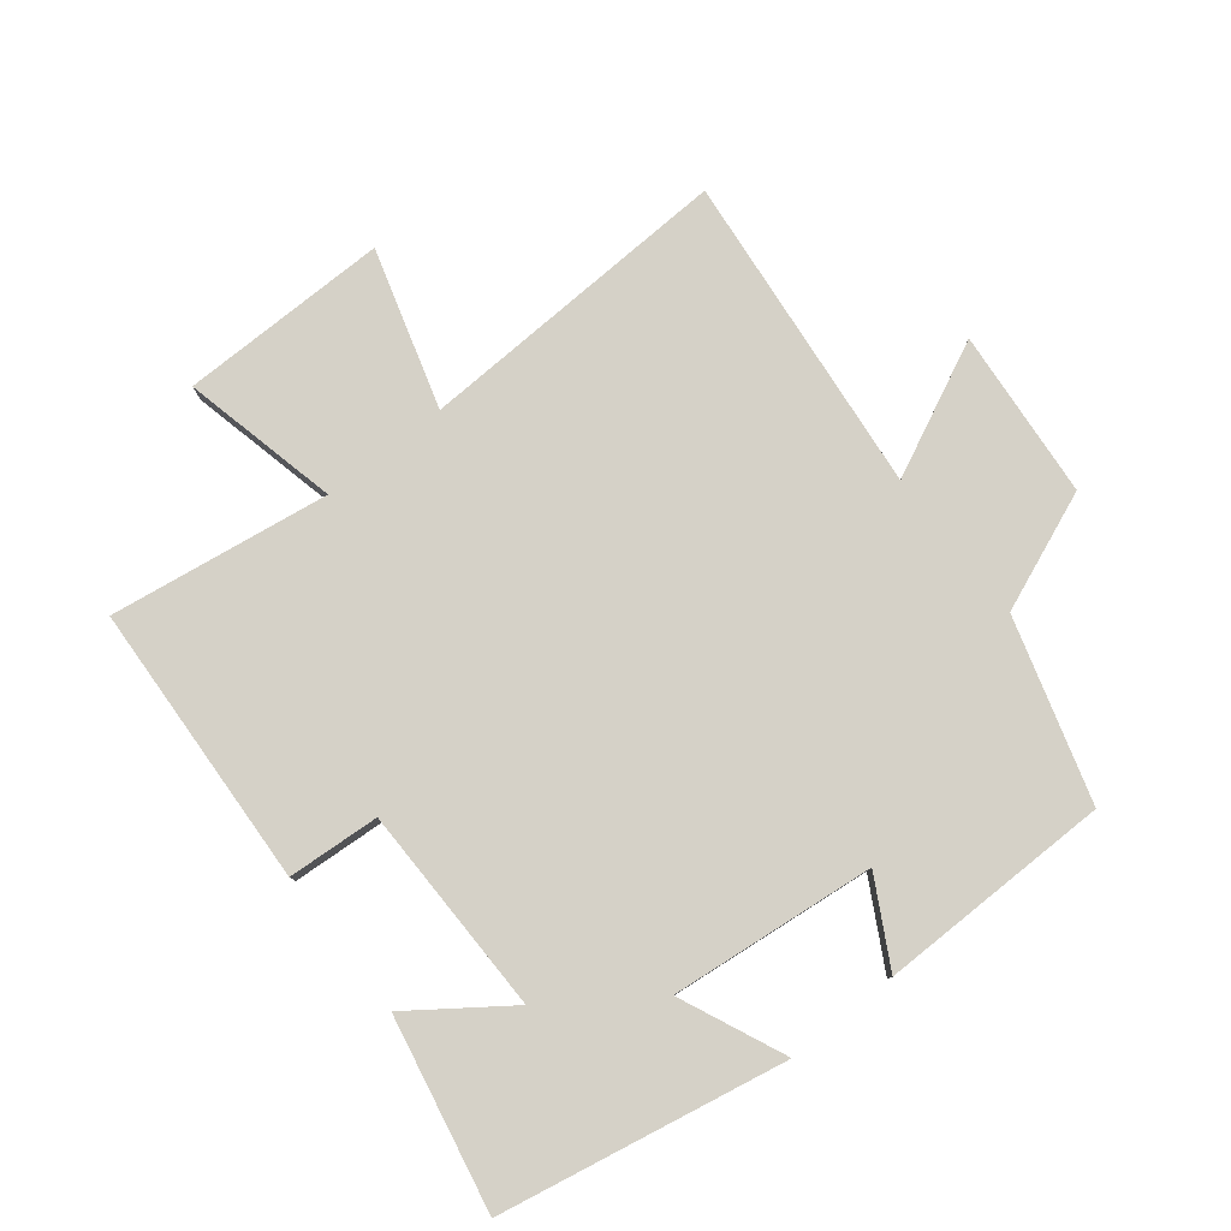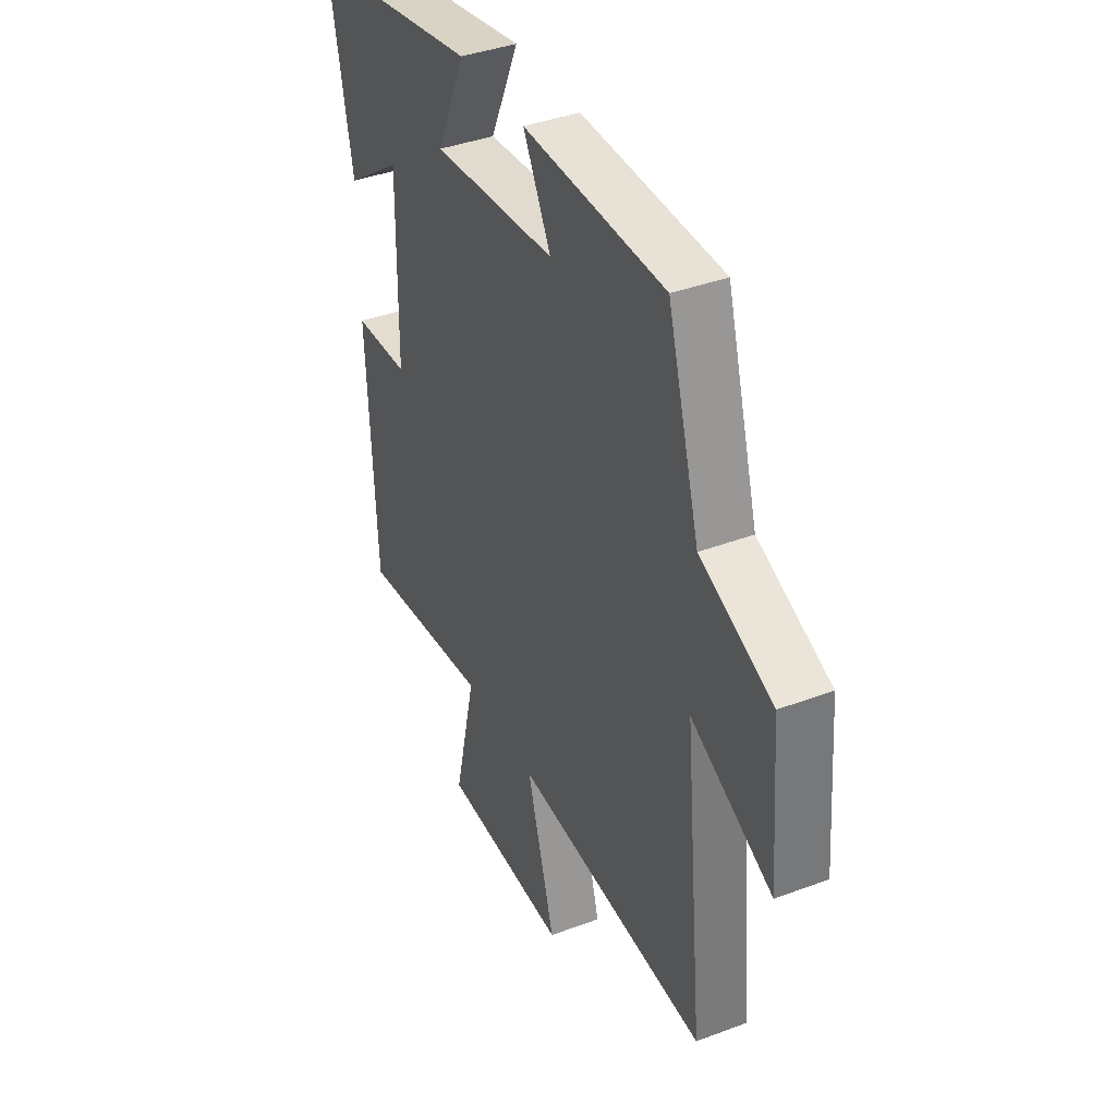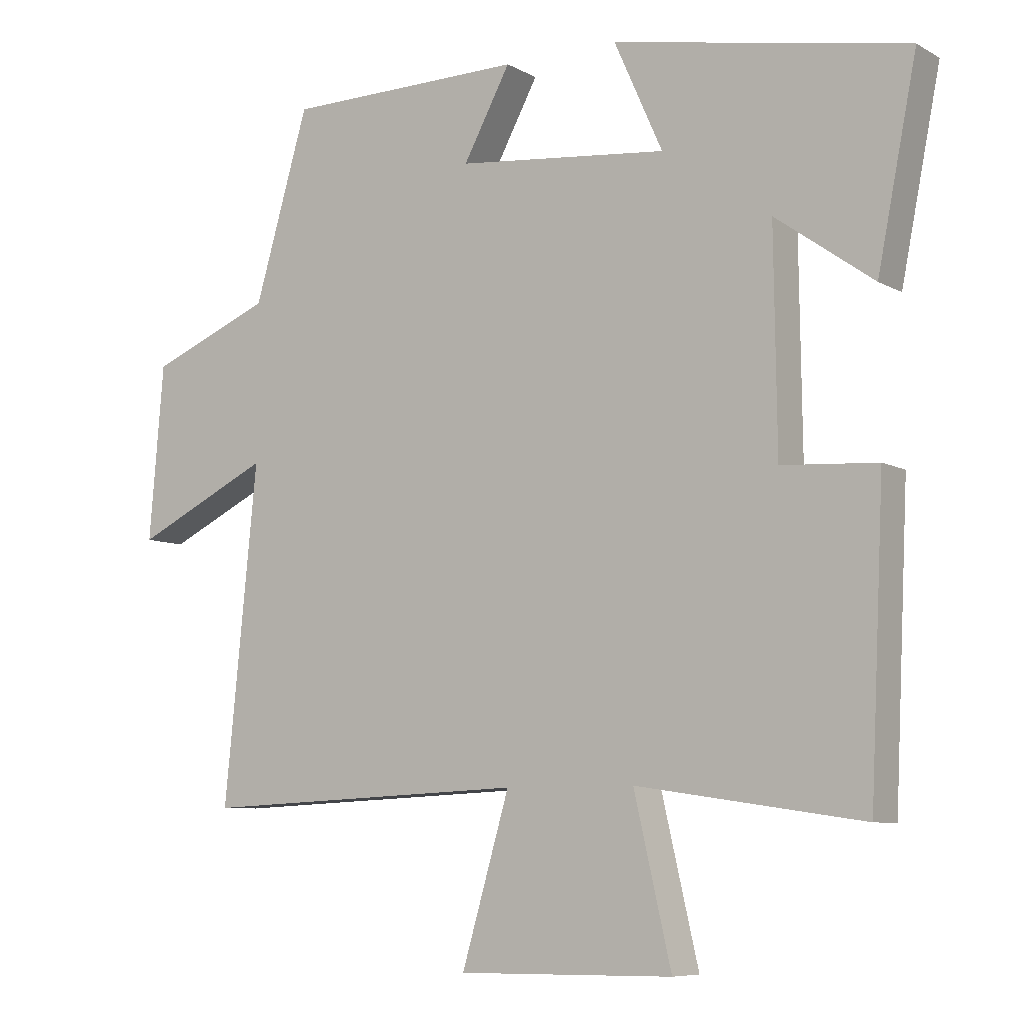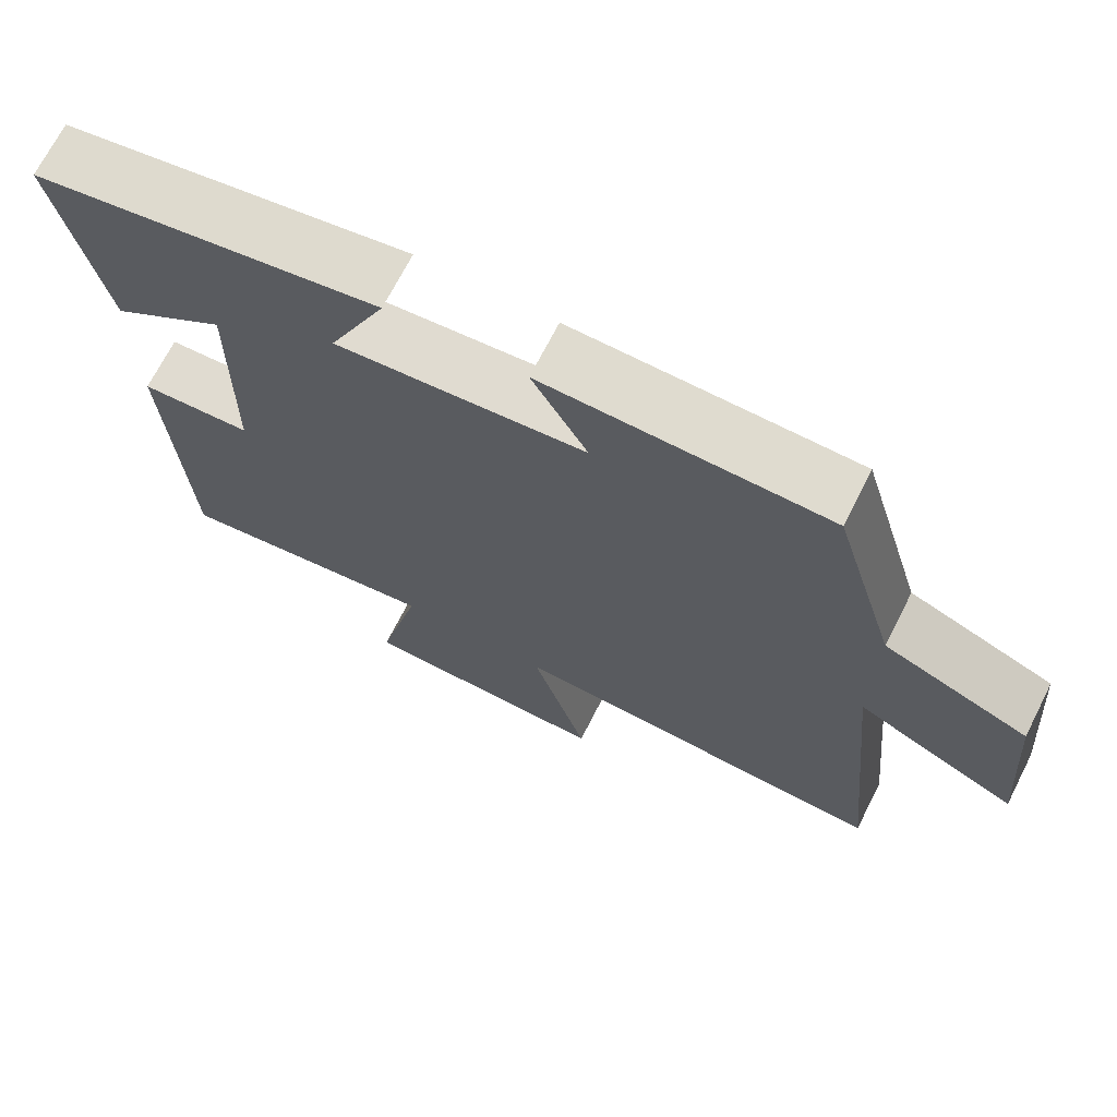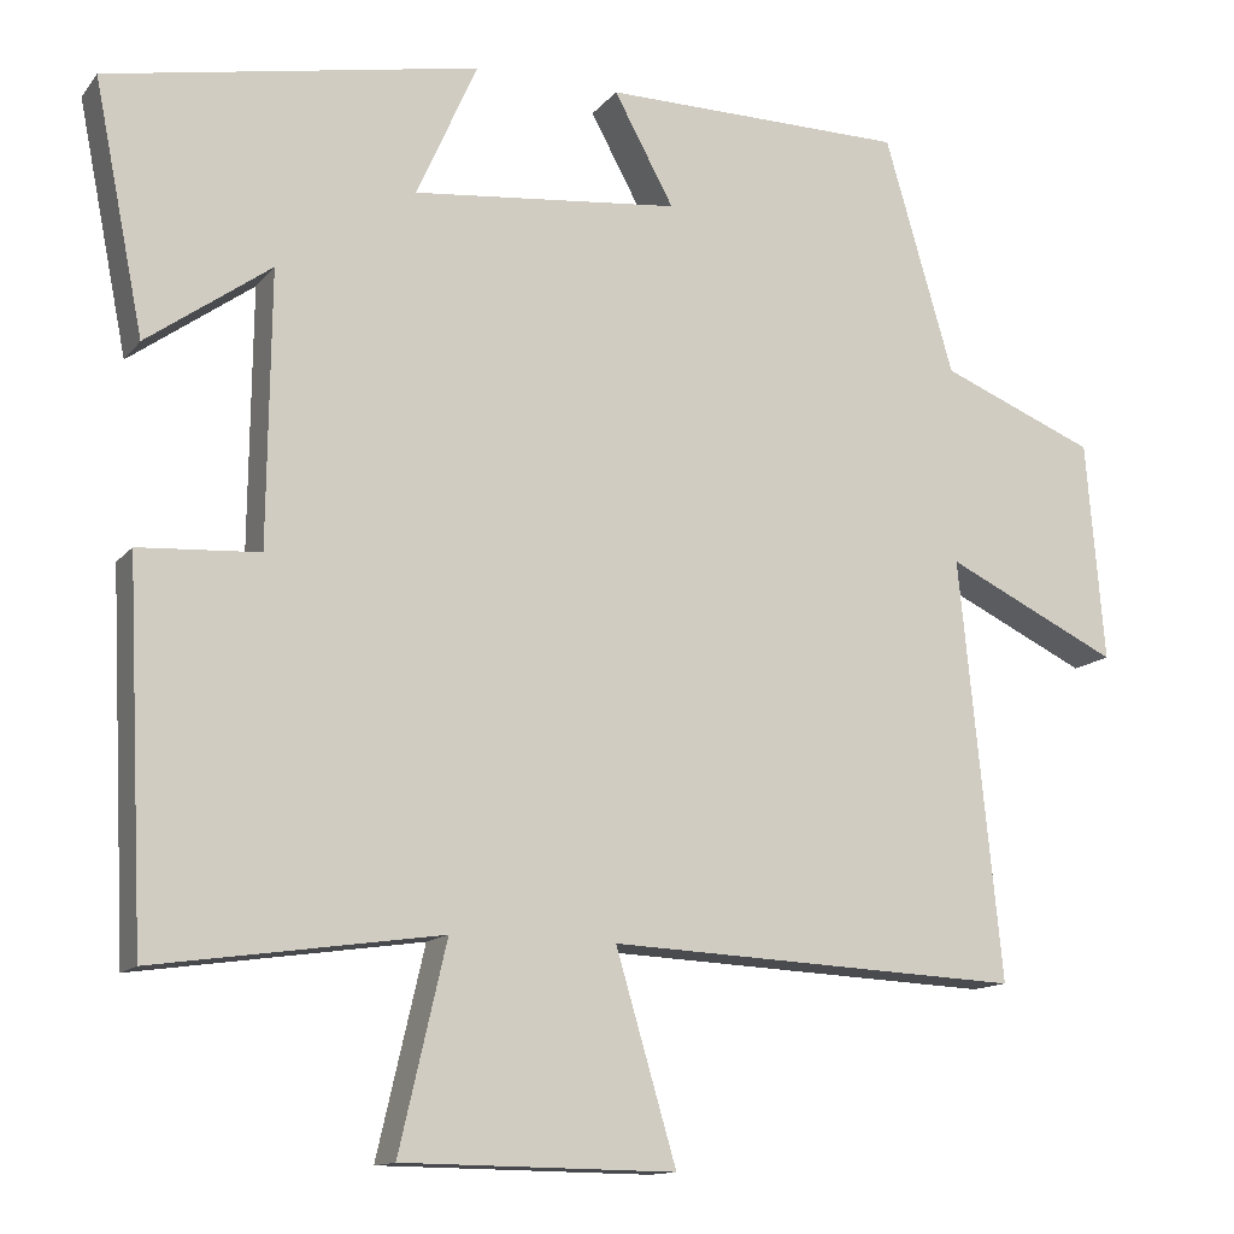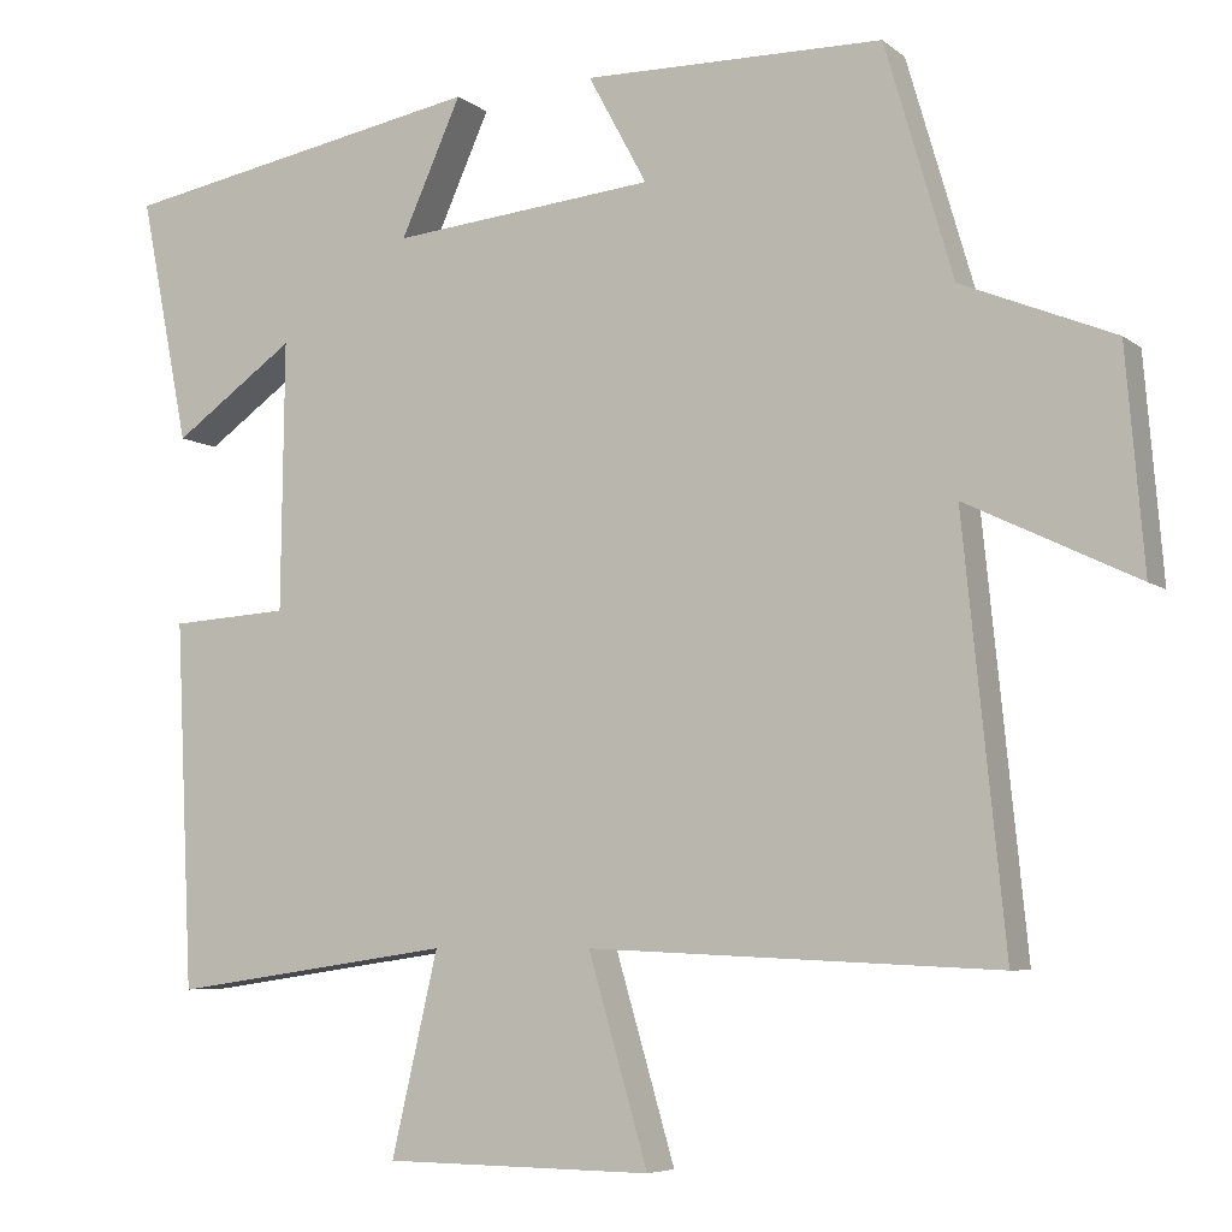
<metadata>
{"format":"obj","ext":"obj","renderer":"f3d","projection":"perspective","resolution":1024,"background":"white","views":[{"elev":79.6,"azim":-38.2,"up":"+Y"},{"elev":39.4,"azim":65.0,"up":"+Z"},{"elev":-7.6,"azim":-146.1,"up":"+Z"},{"elev":70.2,"azim":27.0,"up":"+Z"},{"elev":-13.0,"azim":-23.7,"up":"+Z"},{"elev":-6.3,"azim":26.2,"up":"+Z"}]}
</metadata>
<code>
v 0.418 0.07 0.496
v 0.5 0.07 0.215
v 0.684 0.07 0.14
v 0.706 0.07 -0.122
v 0.5 0.07 -0.023
v 0.55 0.07 -0.523
v 0.057 0.07 -0.5
v 0.129 0.07 -0.746
v -0.195 0.07 -0.742
v -0.139 0.07 -0.5
v -0.479 0.07 -0.549
v -0.5 0.07 -0.108
v -0.357 0.07 -0.099
v -0.353 0.07 0.225
v -0.5 0.07 0.12
v -0.559 0.07 0.417
v -0.117 0.07 0.5
v -0.19 0.07 0.337
v 0.128 0.07 0.369
v 0.057 0.07 0.5
v 0.418 0 0.496
v 0.5 0 0.215
v 0.684 0 0.14
v 0.706 0 -0.122
v 0.5 0 -0.023
v 0.55 0 -0.523
v 0.057 0 -0.5
v 0.129 0 -0.746
v -0.195 0 -0.742
v -0.139 0 -0.5
v -0.479 0 -0.549
v -0.5 0 -0.108
v -0.357 0 -0.099
v -0.353 0 0.225
v -0.5 0 0.12
v -0.559 0 0.417
v -0.117 0 0.5
v -0.19 0 0.337
v 0.128 0 0.369
v 0.057 0 0.5
f 19 20 1 2
f 18 19 2
f 16 17 18
f 14 15 16
f 14 16 18
f 18 2 3
f 14 18 3
f 13 14 3
f 10 11 12 13
f 7 8 9 10
f 7 10 13
f 5 6 7 13
f 3 4 5
f 3 5 13
f 22 21 40 39
f 22 39 38
f 38 37 36
f 36 35 34
f 38 36 34
f 23 22 38
f 23 38 34
f 23 34 33
f 33 32 31 30
f 30 29 28 27
f 33 30 27
f 33 27 26 25
f 25 24 23
f 33 25 23
f 1 21 22 2
f 2 22 23 3
f 3 23 24 4
f 4 24 25 5
f 5 25 26 6
f 6 26 27 7
f 7 27 28 8
f 8 28 29 9
f 9 29 30 10
f 10 30 31 11
f 11 31 32 12
f 12 32 33 13
f 13 33 34 14
f 14 34 35 15
f 15 35 36 16
f 16 36 37 17
f 17 37 38 18
f 18 38 39 19
f 19 39 40 20
f 20 40 21 1

</code>
